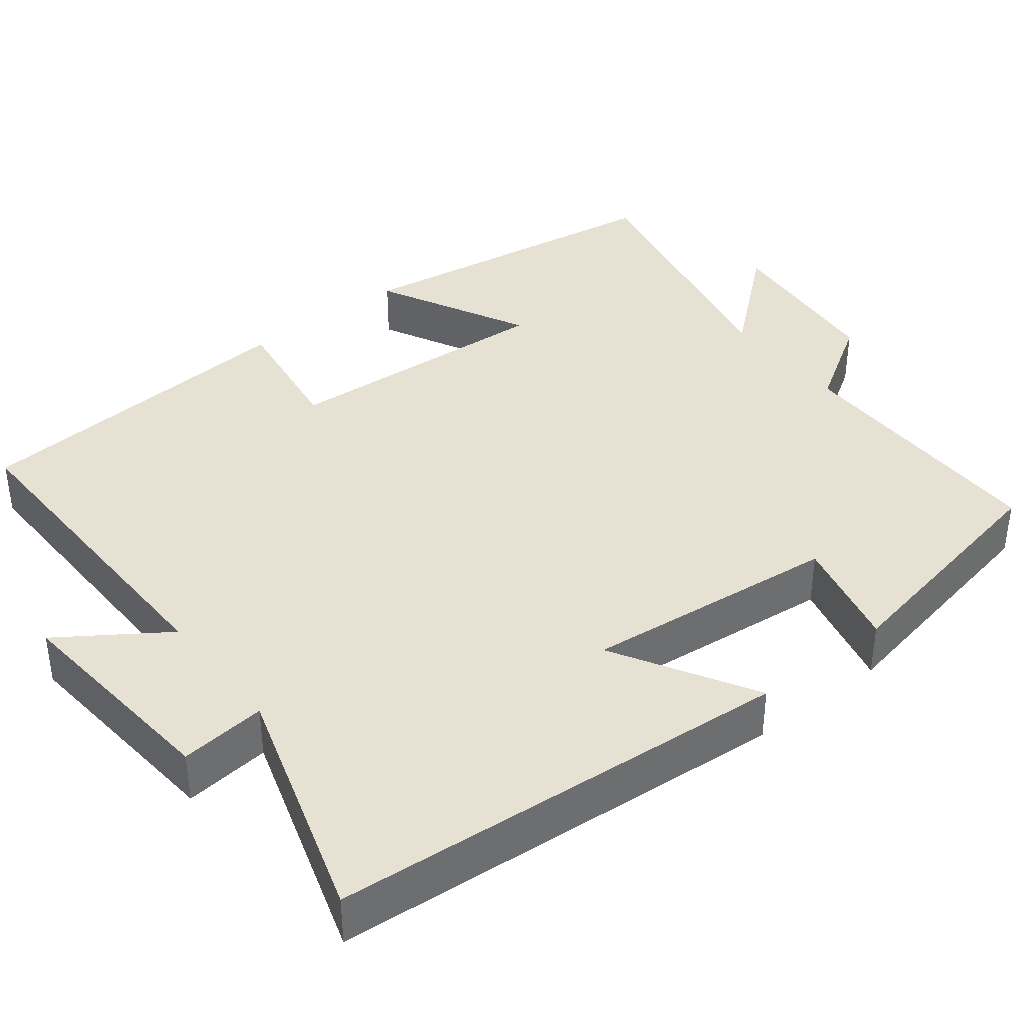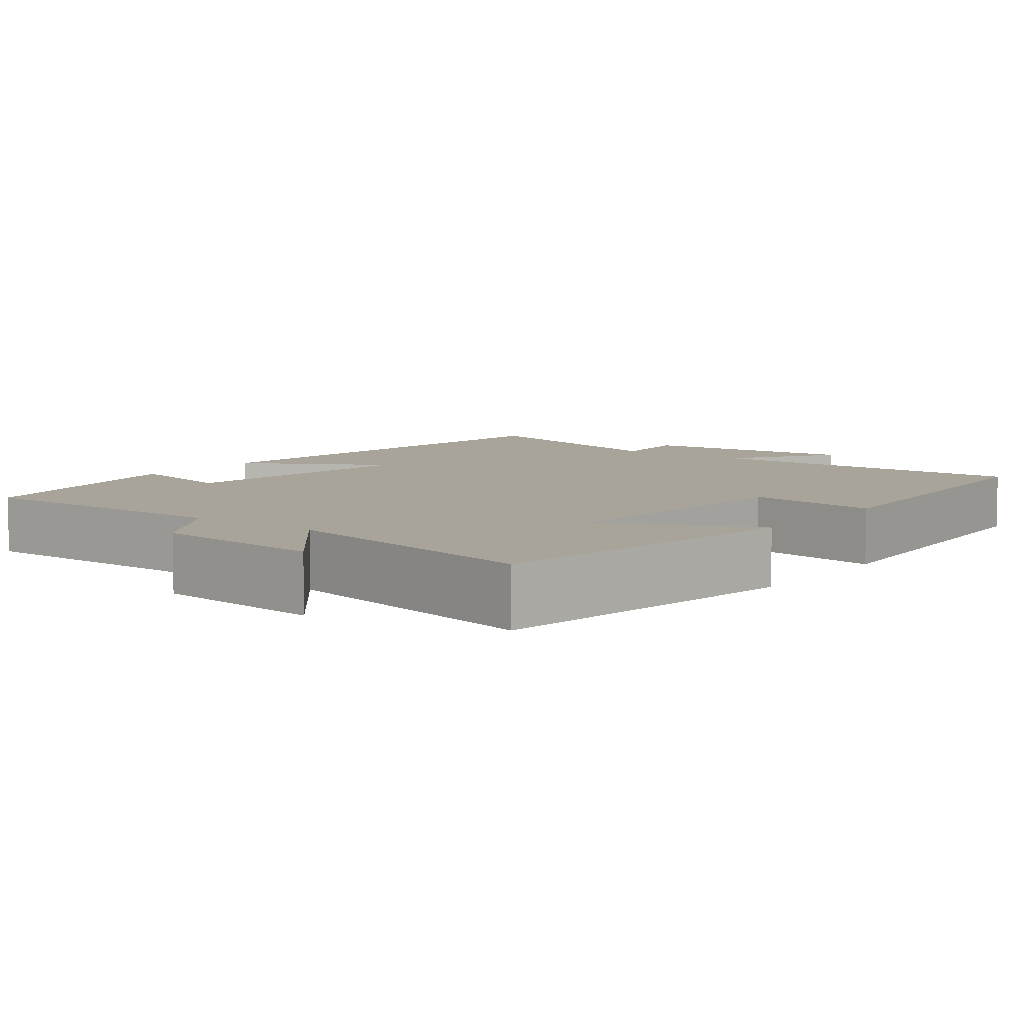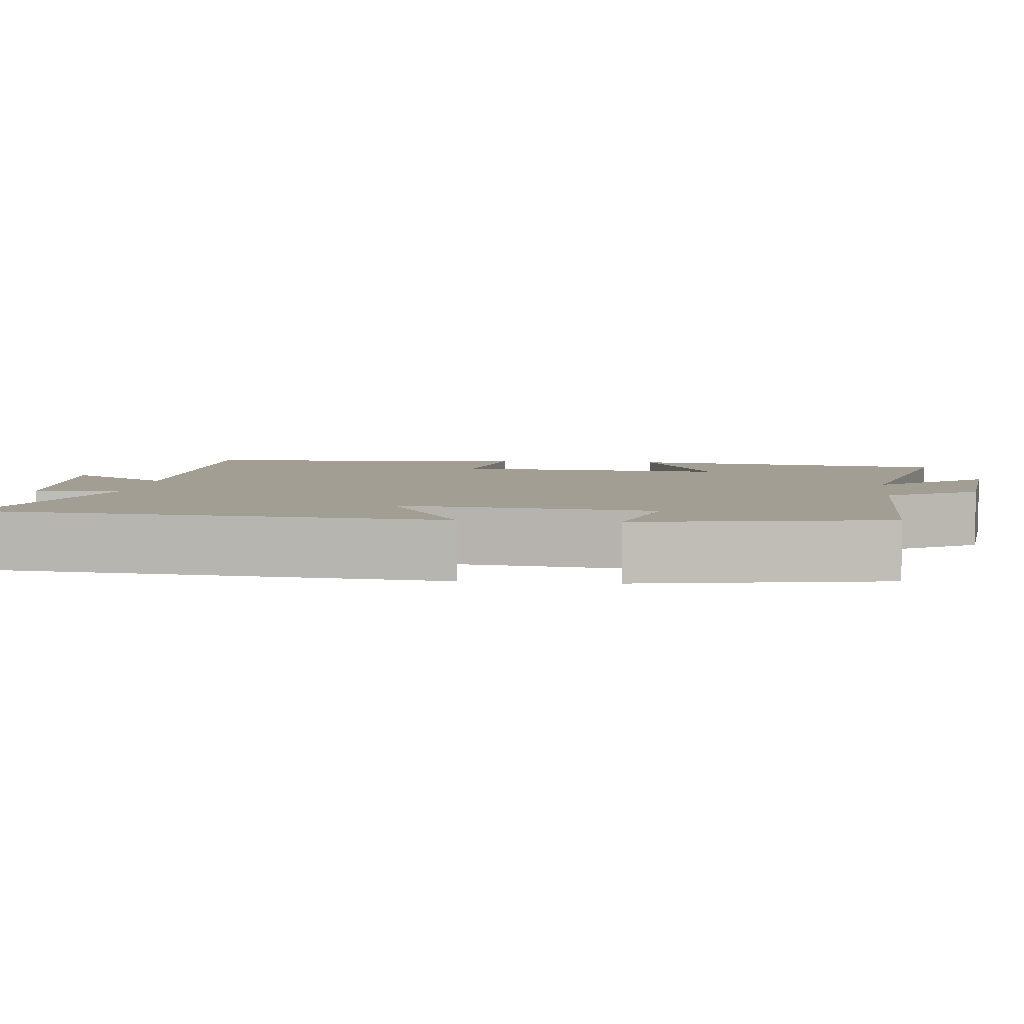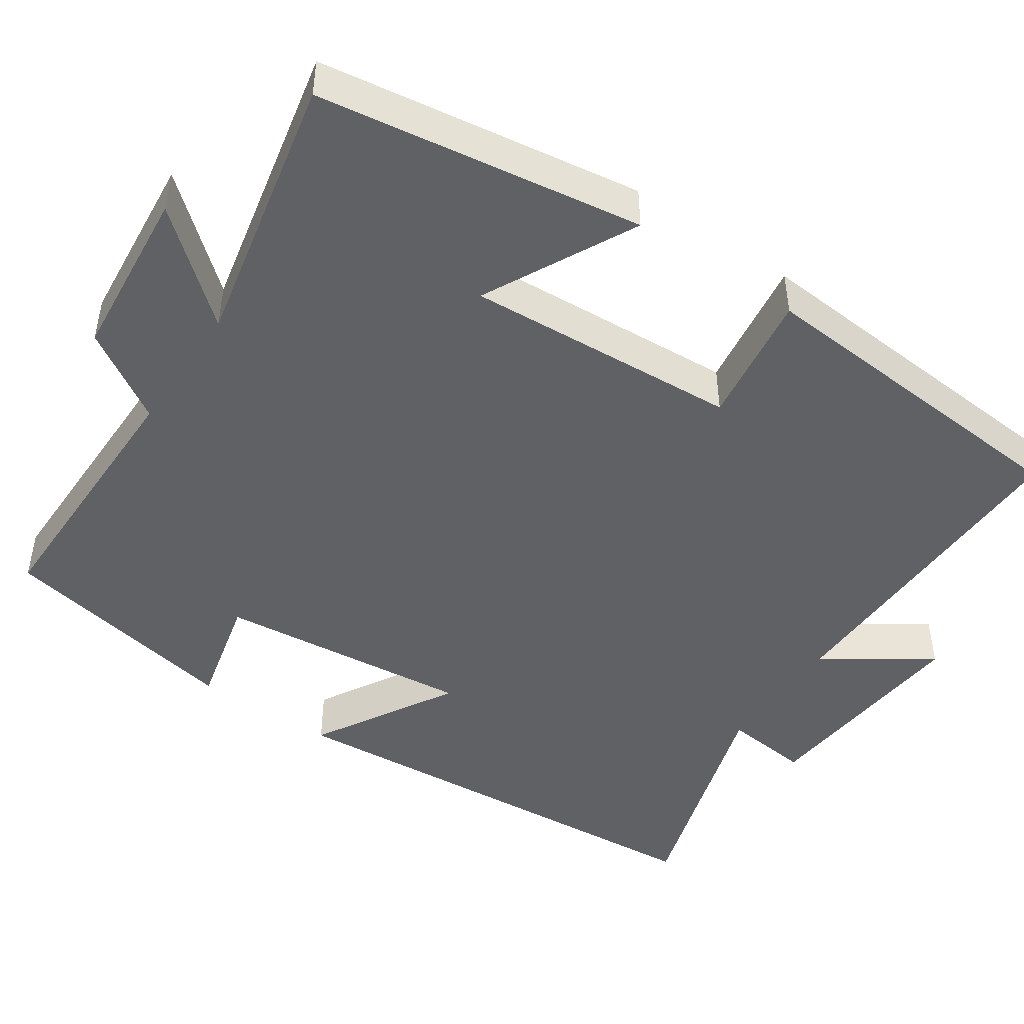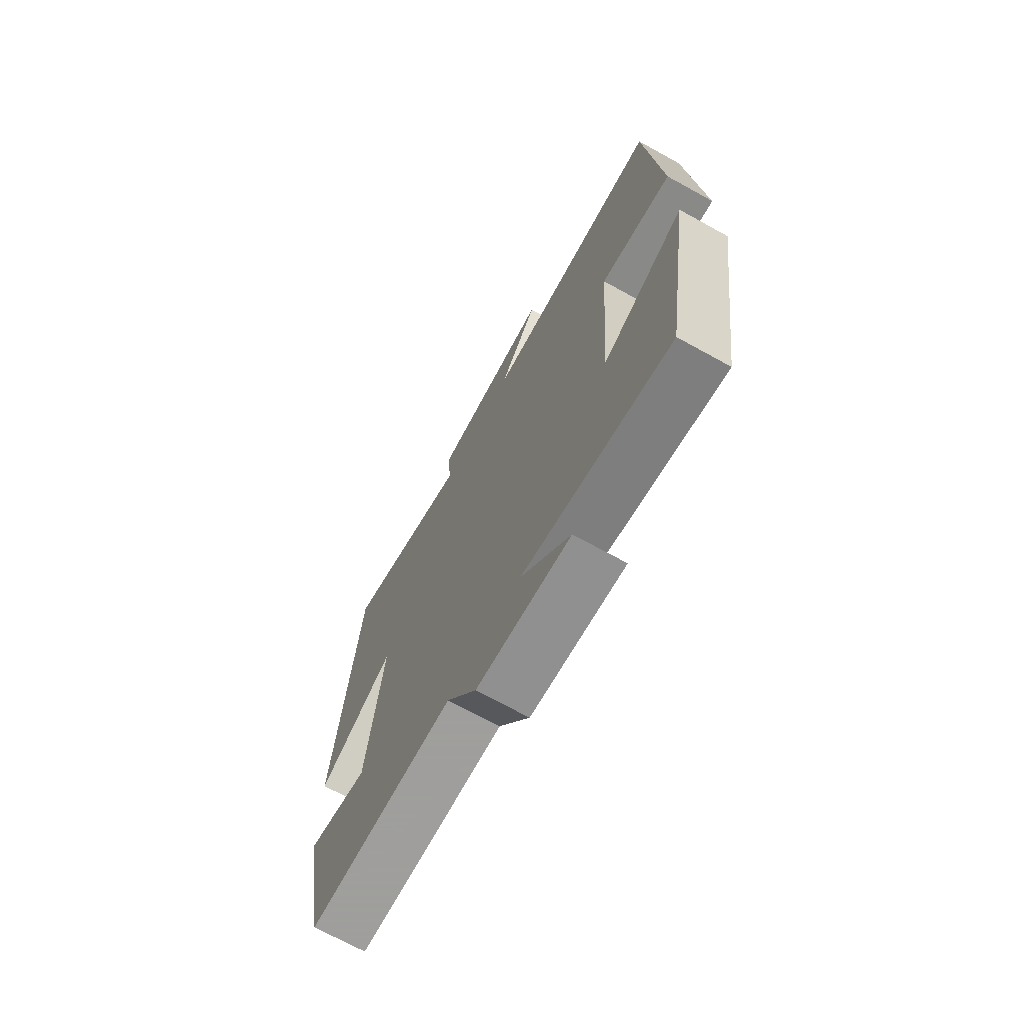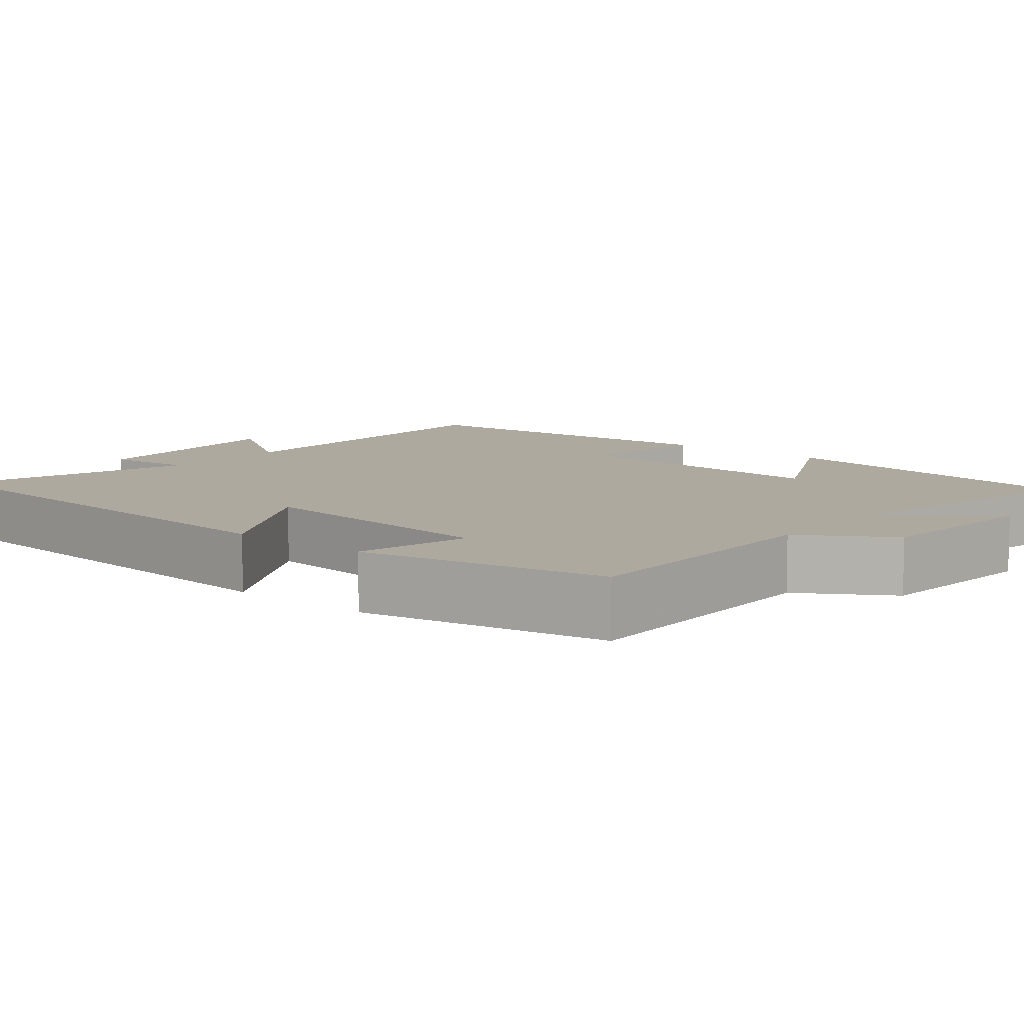
<metadata>
{"format":"obj","ext":"obj","renderer":"f3d","projection":"perspective","resolution":1024,"background":"white","views":[{"elev":38.7,"azim":51.5,"up":"+Y"},{"elev":7.1,"azim":-142.8,"up":"+Y"},{"elev":5.1,"azim":96.7,"up":"+Y"},{"elev":-46.9,"azim":-124.5,"up":"+Y"},{"elev":-71.1,"azim":-118.8,"up":"+Z"},{"elev":9.1,"azim":129.3,"up":"+Y"}]}
</metadata>
<code>
v -0.47 0.07 0.505
v -0.038 0.07 0.5
v -0.131 0.07 0.635
v 0.155 0.07 0.611
v 0.144 0.07 0.5
v 0.45 0.07 0.597
v 0.5 0.07 0.003
v 0.318 0.07 0.107
v 0.354 0.07 -0.221
v 0.5 0.07 -0.185
v 0.441 0.07 -0.5
v 0.094 0.07 -0.5
v 0.022 0.07 -0.616
v -0.2 0.07 -0.638
v -0.084 0.07 -0.5
v -0.435 0.07 -0.576
v -0.5 0.07 -0.159
v -0.304 0.07 -0.257
v -0.328 0.07 0.095
v -0.5 0.07 0.069
v -0.47 0 0.505
v -0.038 0 0.5
v -0.131 0 0.635
v 0.155 0 0.611
v 0.144 0 0.5
v 0.45 0 0.597
v 0.5 0 0.003
v 0.318 0 0.107
v 0.354 0 -0.221
v 0.5 0 -0.185
v 0.441 0 -0.5
v 0.094 0 -0.5
v 0.022 0 -0.616
v -0.2 0 -0.638
v -0.084 0 -0.5
v -0.435 0 -0.576
v -0.5 0 -0.159
v -0.304 0 -0.257
v -0.328 0 0.095
v -0.5 0 0.069
f 19 20 1 2
f 18 19 2
f 15 16 17 18
f 15 18 2
f 12 13 14 15
f 12 15 2
f 9 10 11 12
f 8 9 12 2
f 5 6 7 8
f 5 8 2 3
f 3 4 5
f 22 21 40 39
f 22 39 38
f 38 37 36 35
f 22 38 35
f 35 34 33 32
f 22 35 32
f 32 31 30 29
f 22 32 29 28
f 28 27 26 25
f 23 22 28 25
f 25 24 23
f 1 21 22 2
f 2 22 23 3
f 3 23 24 4
f 4 24 25 5
f 5 25 26 6
f 6 26 27 7
f 7 27 28 8
f 8 28 29 9
f 9 29 30 10
f 10 30 31 11
f 11 31 32 12
f 12 32 33 13
f 13 33 34 14
f 14 34 35 15
f 15 35 36 16
f 16 36 37 17
f 17 37 38 18
f 18 38 39 19
f 19 39 40 20
f 20 40 21 1

</code>
